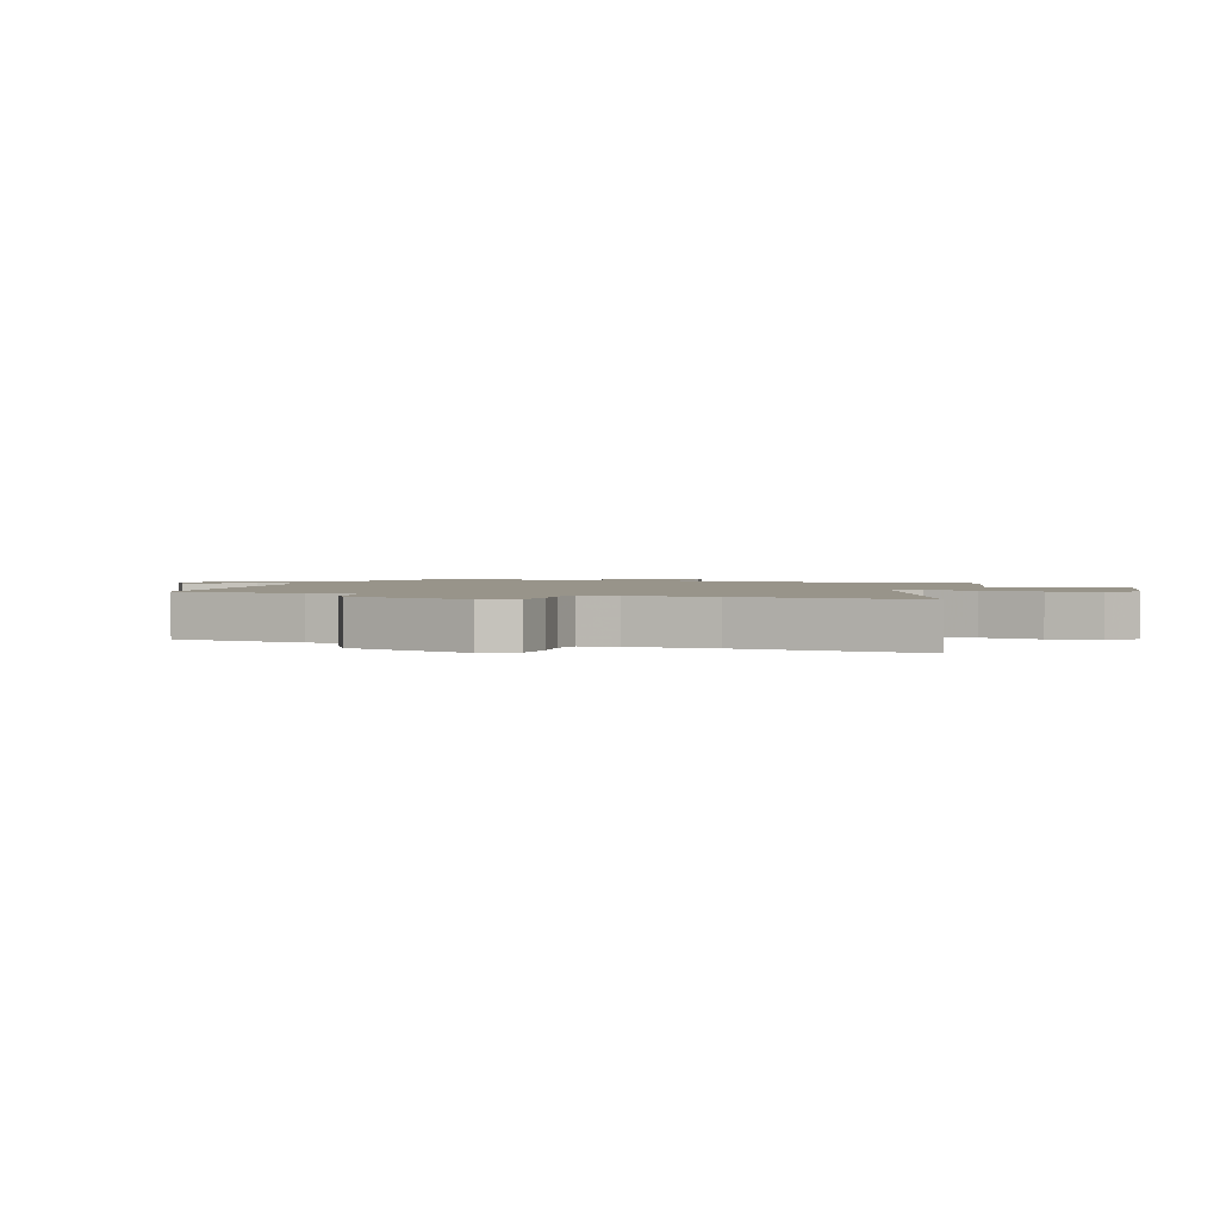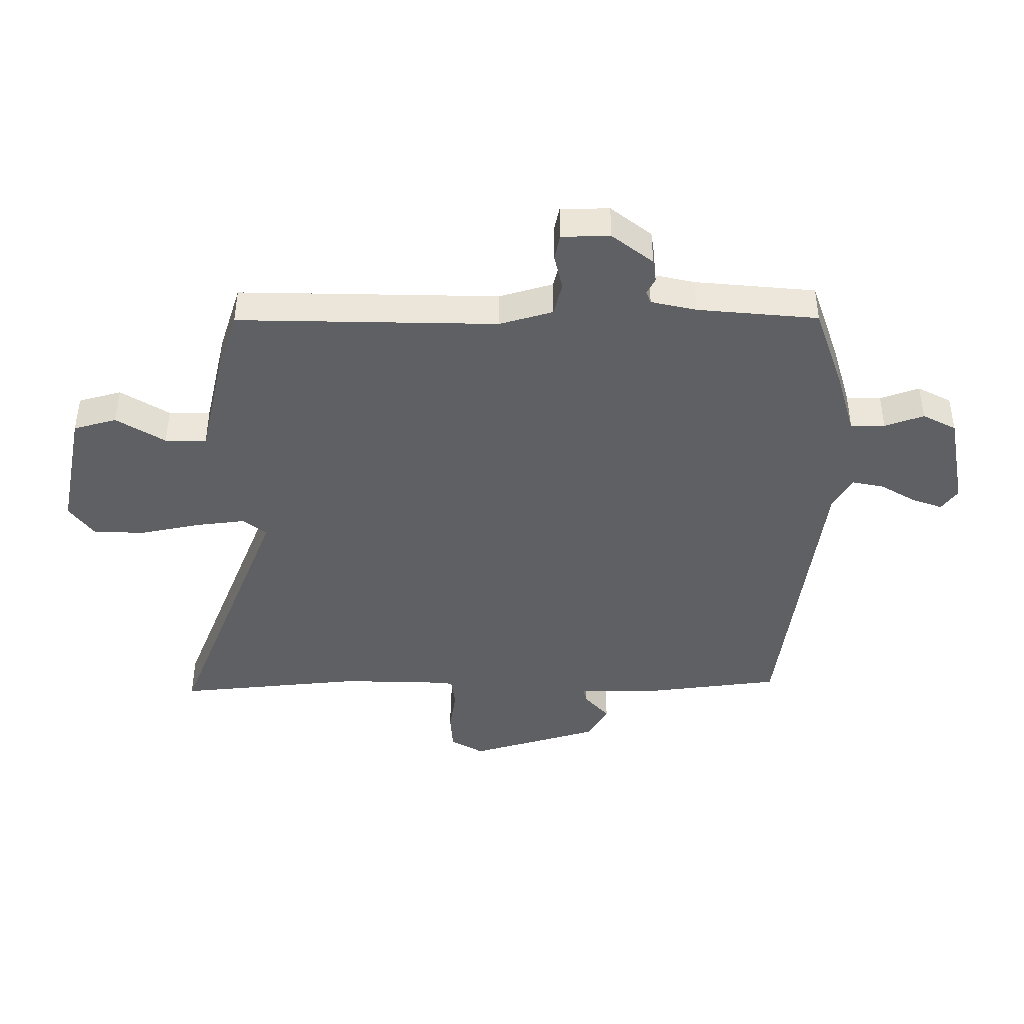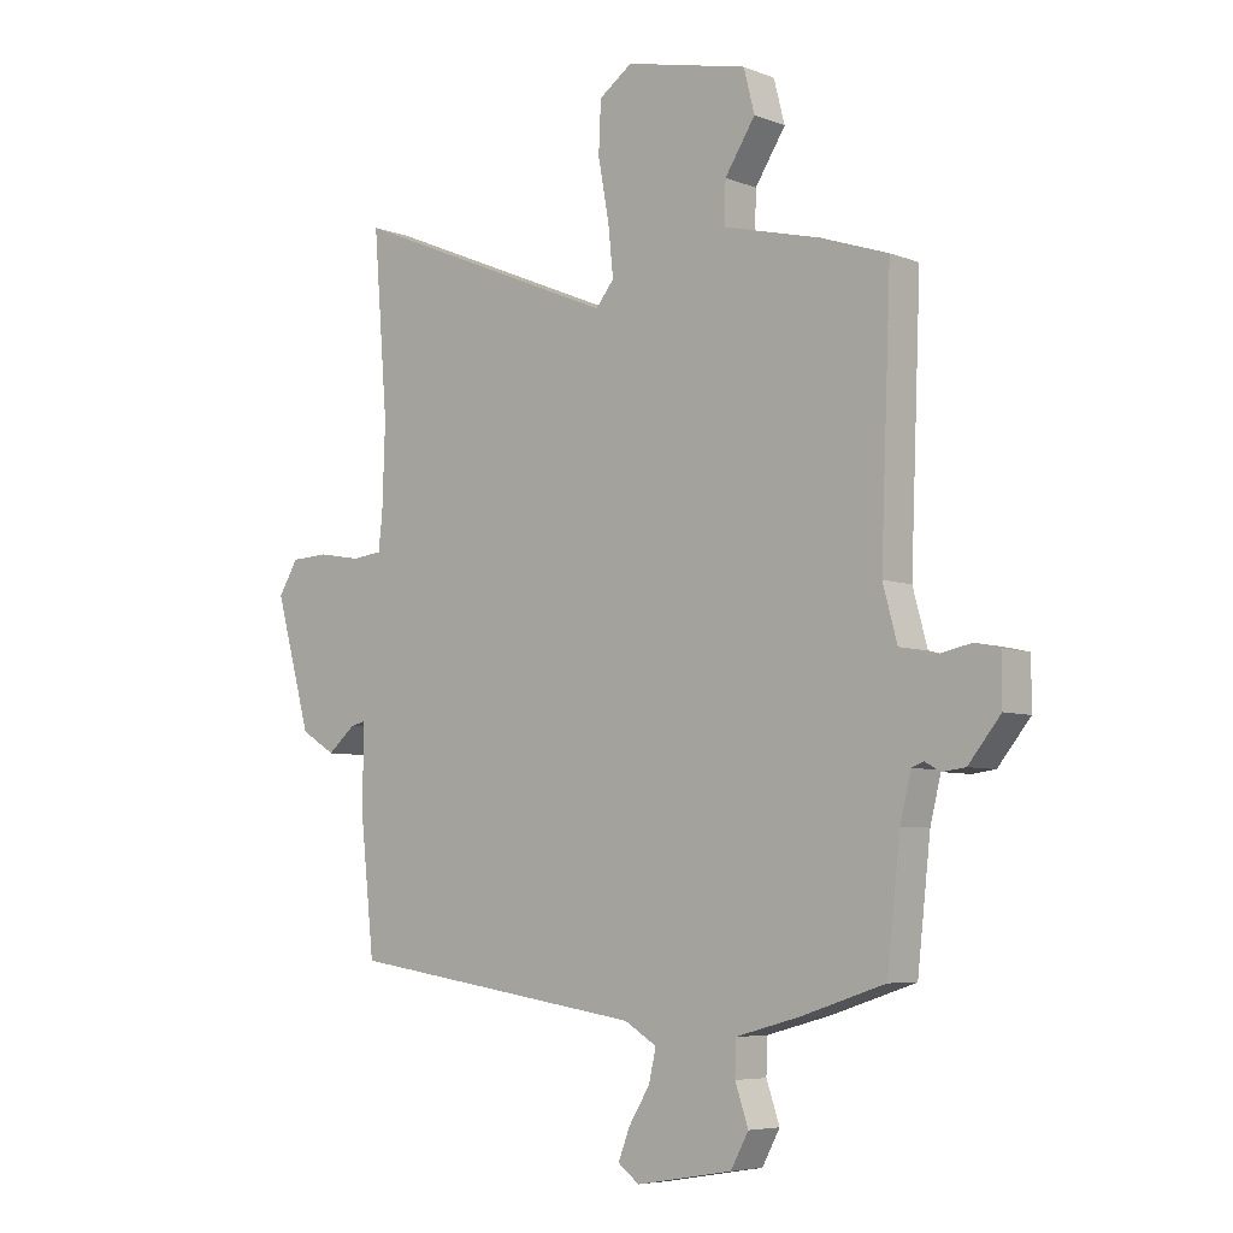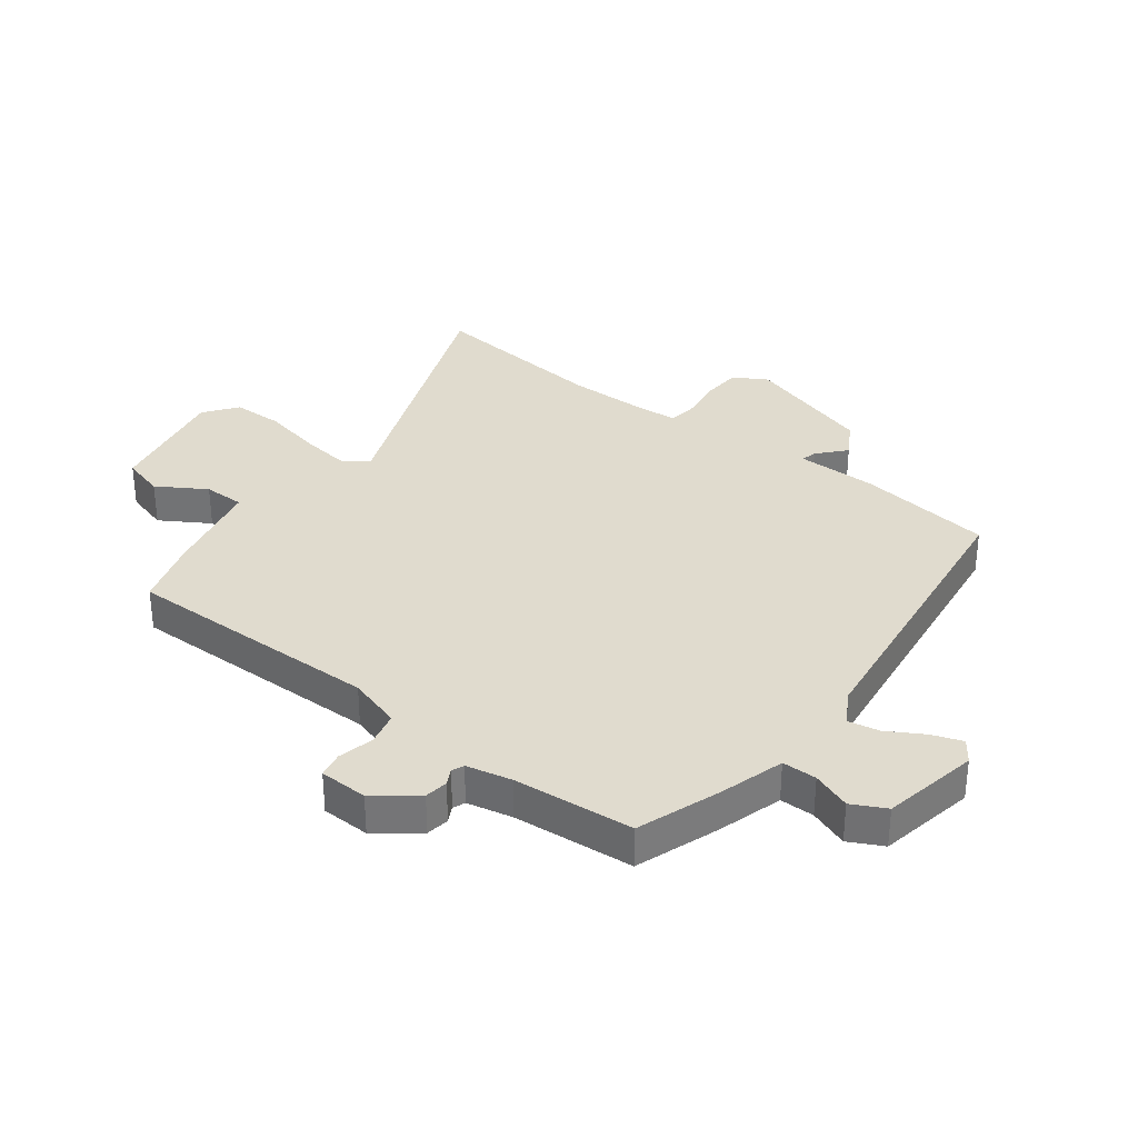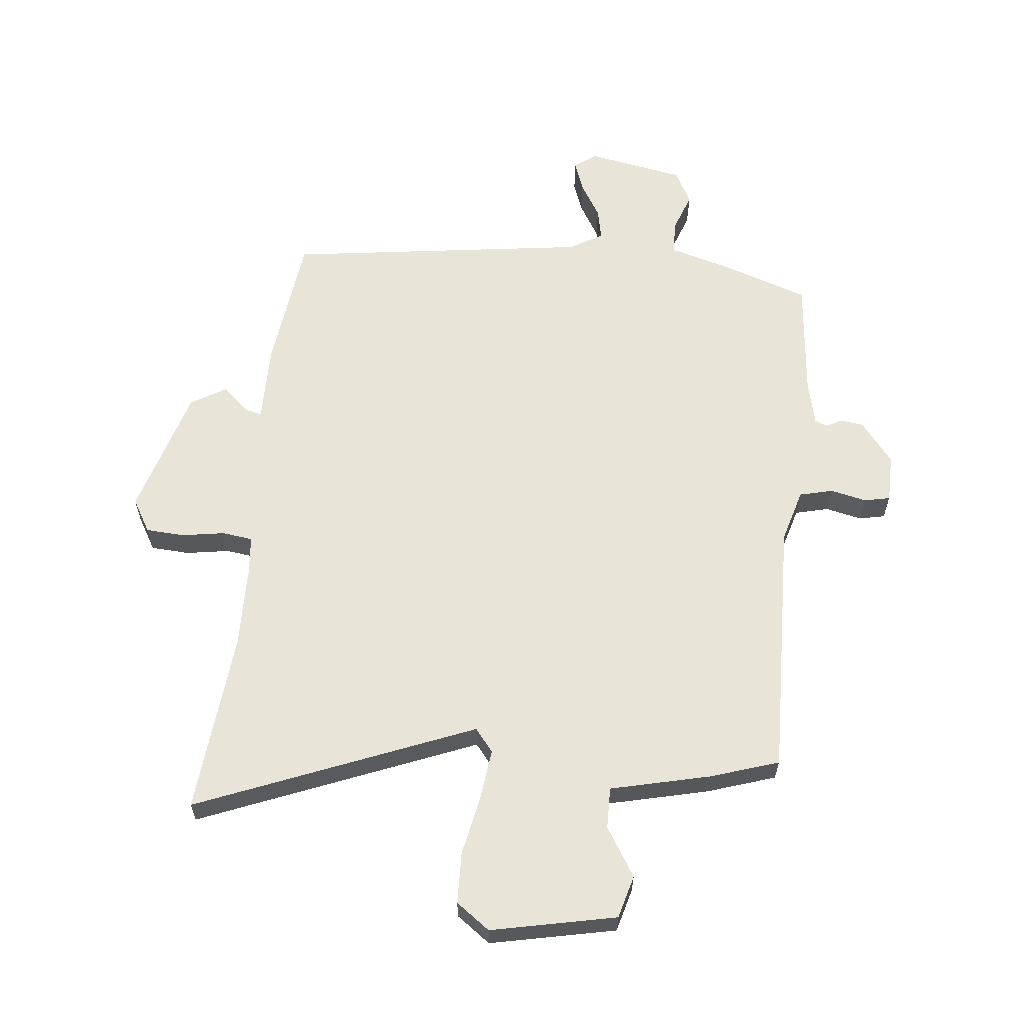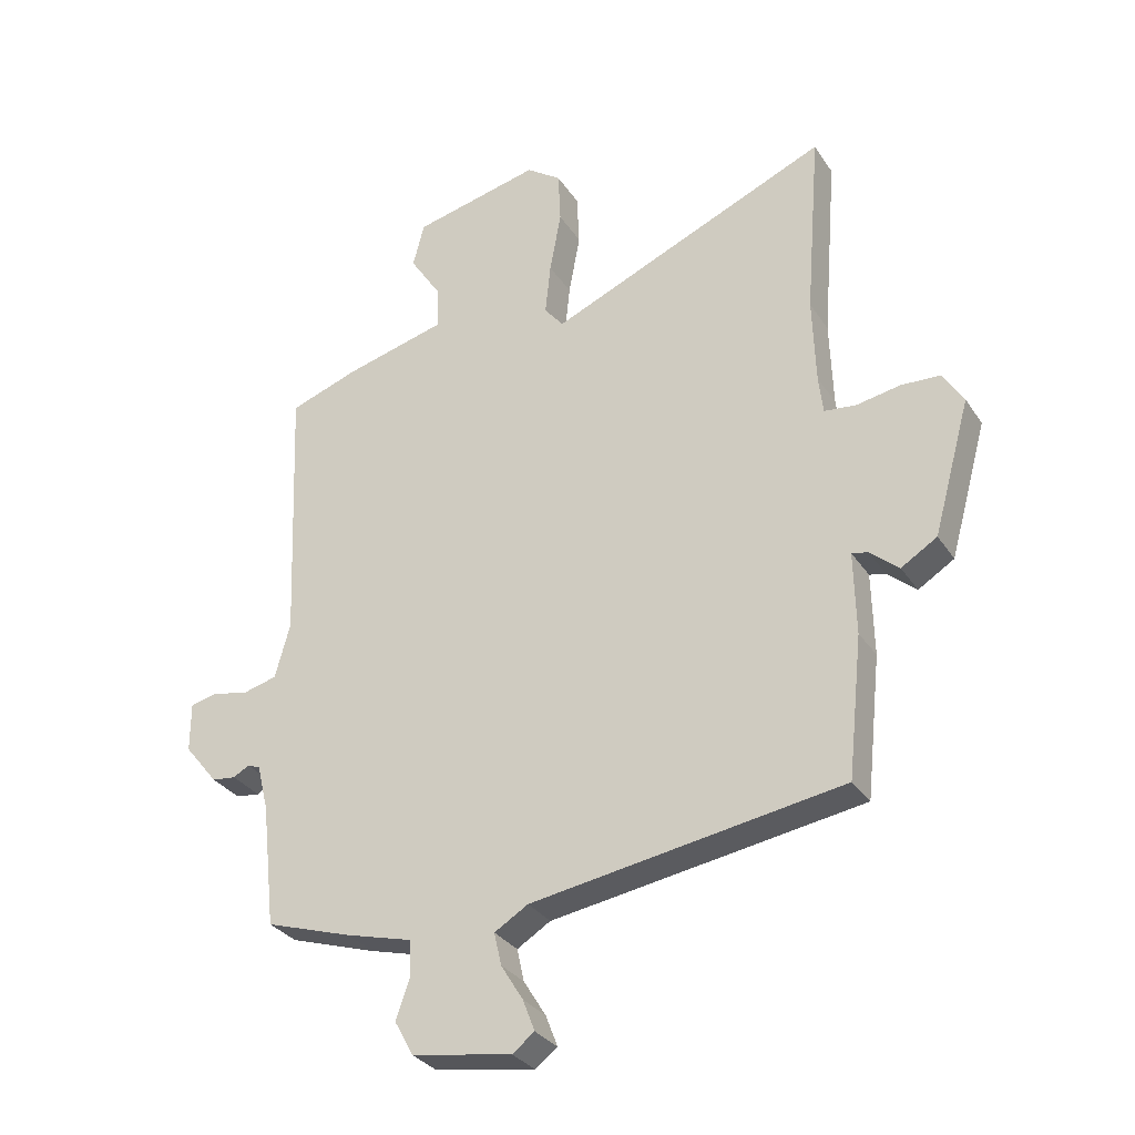
<metadata>
{"format":"obj","ext":"obj","renderer":"f3d","projection":"perspective","resolution":1024,"background":"white","views":[{"elev":1.8,"azim":-68.6,"up":"+Y"},{"elev":-42.9,"azim":91.2,"up":"+Y"},{"elev":-6.1,"azim":41.0,"up":"+Z"},{"elev":33.4,"azim":128.8,"up":"+Y"},{"elev":61.3,"azim":6.8,"up":"+Y"},{"elev":-31.2,"azim":-152.2,"up":"+Z"}]}
</metadata>
<code>
v 0.467 0.07 -0.49
v 0.322 0.07 -0.537
v 0.211 0.07 -0.567
v 0.209 0.07 -0.626
v 0.232 0.07 -0.693
v 0.201 0.07 -0.75
v 0.034 0.07 -0.778
v -0.003 0.07 -0.75
v 0.017 0.07 -0.698
v 0.054 0.07 -0.638
v 0.066 0.07 -0.584
v 0.01 0.07 -0.55
v -0.509 0.07 -0.47
v -0.534 0.07 -0.236
v -0.531 0.07 -0.098
v -0.558 0.07 -0.104
v -0.606 0.07 -0.145
v -0.666 0.07 -0.108
v -0.728 0.07 0.115
v -0.694 0.07 0.171
v -0.628 0.07 0.174
v -0.555 0.07 0.161
v -0.502 0.07 0.167
v -0.495 0.07 0.23
v -0.49 0.07 0.375
v -0.515 0.07 0.689
v -0.046 0.07 0.491
v -0.014 0.07 0.53
v -0.023 0.07 0.617
v -0.042 0.07 0.72
v -0.038 0.07 0.808
v 0.02 0.07 0.849
v 0.233 0.07 0.801
v 0.252 0.07 0.727
v 0.199 0.07 0.645
v 0.197 0.07 0.574
v 0.367 0.07 0.531
v 0.483 0.07 0.491
v 0.465 0.07 0.047
v 0.49 0.07 -0.045
v 0.547 0.07 -0.06
v 0.609 0.07 -0.047
v 0.653 0.07 -0.057
v 0.653 0.07 -0.14
v 0.597 0.07 -0.209
v 0.557 0.07 -0.214
v 0.53 0.07 -0.199
v 0.509 0.07 -0.207
v 0.49 0.07 -0.284
v 0.467 0 -0.49
v 0.322 0 -0.537
v 0.211 0 -0.567
v 0.209 0 -0.626
v 0.232 0 -0.693
v 0.201 0 -0.75
v 0.034 0 -0.778
v -0.003 0 -0.75
v 0.017 0 -0.698
v 0.054 0 -0.638
v 0.066 0 -0.584
v 0.01 0 -0.55
v -0.509 0 -0.47
v -0.534 0 -0.236
v -0.531 0 -0.098
v -0.558 0 -0.104
v -0.606 0 -0.145
v -0.666 0 -0.108
v -0.728 0 0.115
v -0.694 0 0.171
v -0.628 0 0.174
v -0.555 0 0.161
v -0.502 0 0.167
v -0.495 0 0.23
v -0.49 0 0.375
v -0.515 0 0.689
v -0.046 0 0.491
v -0.014 0 0.53
v -0.023 0 0.617
v -0.042 0 0.72
v -0.038 0 0.808
v 0.02 0 0.849
v 0.233 0 0.801
v 0.252 0 0.727
v 0.199 0 0.645
v 0.197 0 0.574
v 0.367 0 0.531
v 0.483 0 0.491
v 0.465 0 0.047
v 0.49 0 -0.045
v 0.547 0 -0.06
v 0.609 0 -0.047
v 0.653 0 -0.057
v 0.653 0 -0.14
v 0.597 0 -0.209
v 0.557 0 -0.214
v 0.53 0 -0.199
v 0.509 0 -0.207
v 0.49 0 -0.284
f 45 46 47
f 44 45 47
f 43 44 47
f 42 43 47
f 41 42 47
f 40 41 47 48
f 39 40 48 49
f 36 37 38 39
f 33 34 35
f 32 33 35
f 31 32 35
f 30 31 35
f 29 30 35
f 28 29 35 36
f 1 2 3
f 49 1 3
f 39 49 3
f 36 39 3
f 28 36 3
f 27 28 3
f 20 21 22
f 19 20 22
f 18 19 22
f 17 18 22
f 16 17 22
f 15 16 22 23
f 15 23 24
f 14 15 24
f 13 14 24
f 12 13 24
f 8 9 10
f 7 8 10
f 6 7 10
f 5 6 10
f 4 5 10
f 4 10 11
f 4 11 12
f 3 4 12
f 27 3 12
f 26 27 12
f 25 26 12
f 12 24 25
f 96 95 94
f 96 94 93
f 96 93 92
f 96 92 91
f 96 91 90
f 97 96 90 89
f 98 97 89 88
f 88 87 86 85
f 84 83 82
f 84 82 81
f 84 81 80
f 84 80 79
f 84 79 78
f 85 84 78 77
f 52 51 50
f 52 50 98
f 52 98 88
f 52 88 85
f 52 85 77
f 52 77 76
f 71 70 69
f 71 69 68
f 71 68 67
f 71 67 66
f 71 66 65
f 72 71 65 64
f 73 72 64
f 73 64 63
f 73 63 62
f 73 62 61
f 59 58 57
f 59 57 56
f 59 56 55
f 59 55 54
f 59 54 53
f 60 59 53
f 61 60 53
f 61 53 52
f 61 52 76
f 61 76 75
f 61 75 74
f 74 73 61
f 1 50 51 2
f 2 51 52 3
f 3 52 53 4
f 4 53 54 5
f 5 54 55 6
f 6 55 56 7
f 7 56 57 8
f 8 57 58 9
f 9 58 59 10
f 10 59 60 11
f 11 60 61 12
f 12 61 62 13
f 13 62 63 14
f 14 63 64 15
f 15 64 65 16
f 16 65 66 17
f 17 66 67 18
f 18 67 68 19
f 19 68 69 20
f 20 69 70 21
f 21 70 71 22
f 22 71 72 23
f 23 72 73 24
f 24 73 74 25
f 25 74 75 26
f 26 75 76 27
f 27 76 77 28
f 28 77 78 29
f 29 78 79 30
f 30 79 80 31
f 31 80 81 32
f 32 81 82 33
f 33 82 83 34
f 34 83 84 35
f 35 84 85 36
f 36 85 86 37
f 37 86 87 38
f 38 87 88 39
f 39 88 89 40
f 40 89 90 41
f 41 90 91 42
f 42 91 92 43
f 43 92 93 44
f 44 93 94 45
f 45 94 95 46
f 46 95 96 47
f 47 96 97 48
f 48 97 98 49
f 49 98 50 1

</code>
